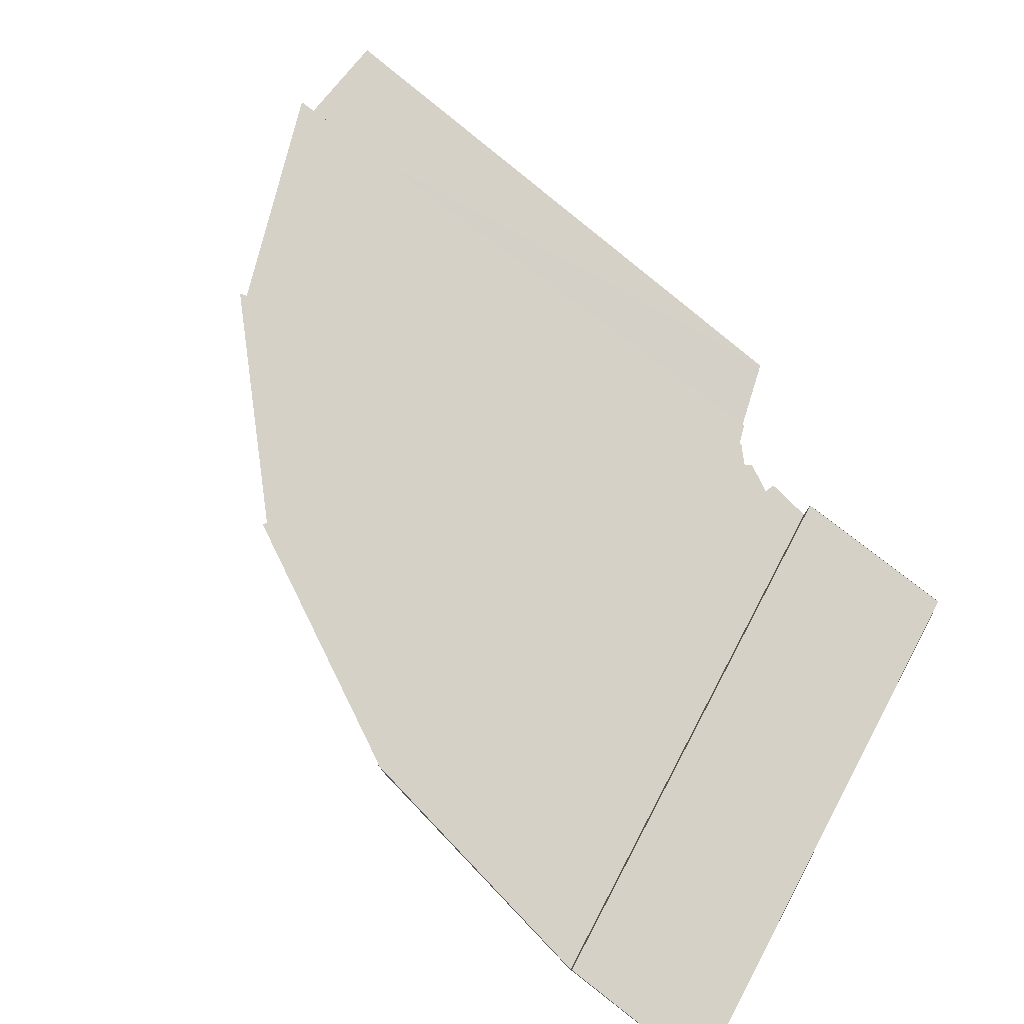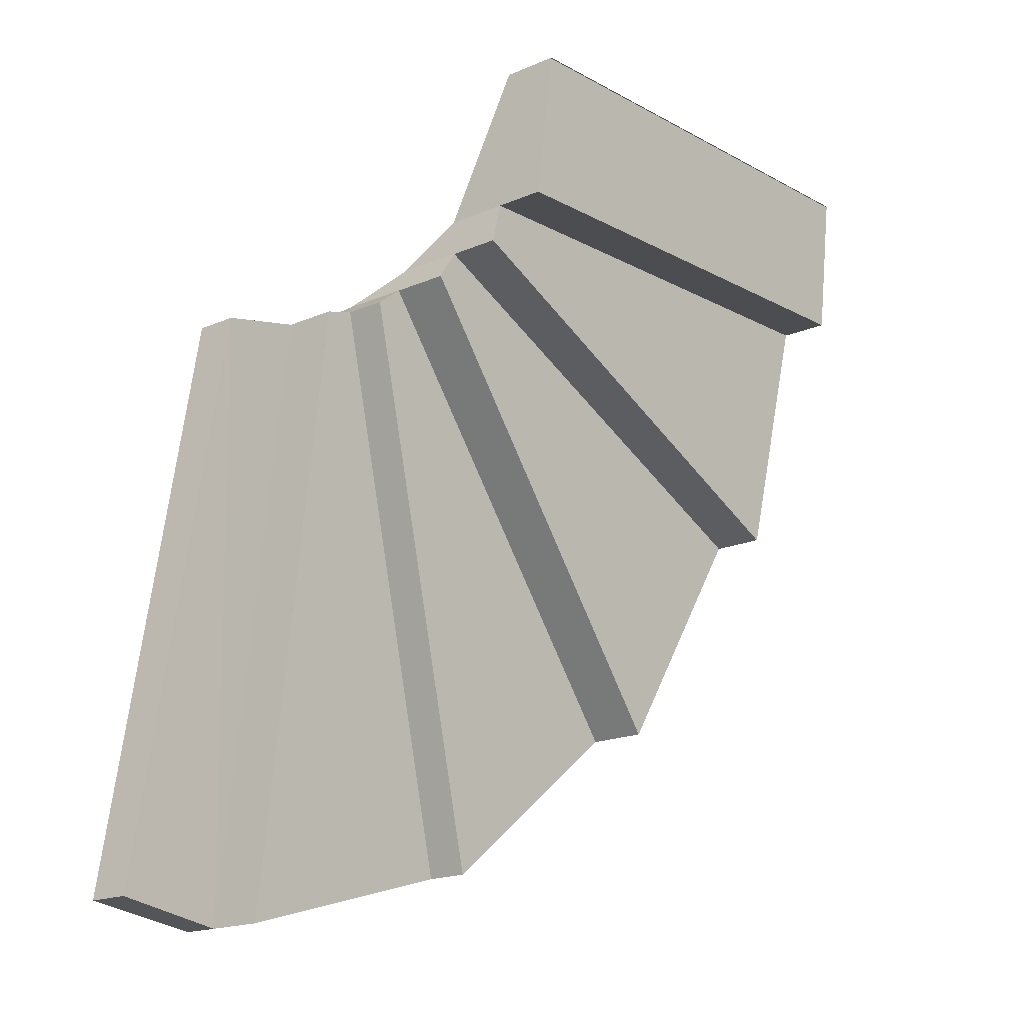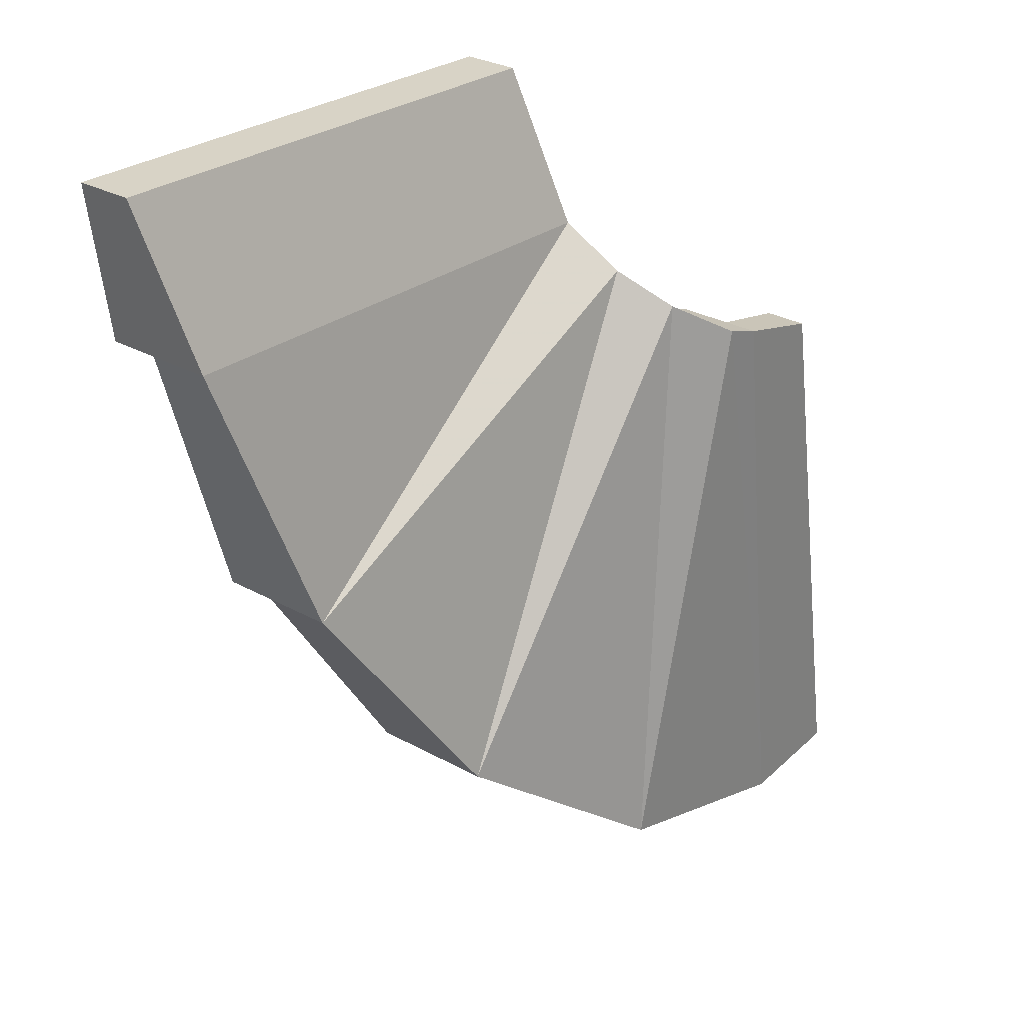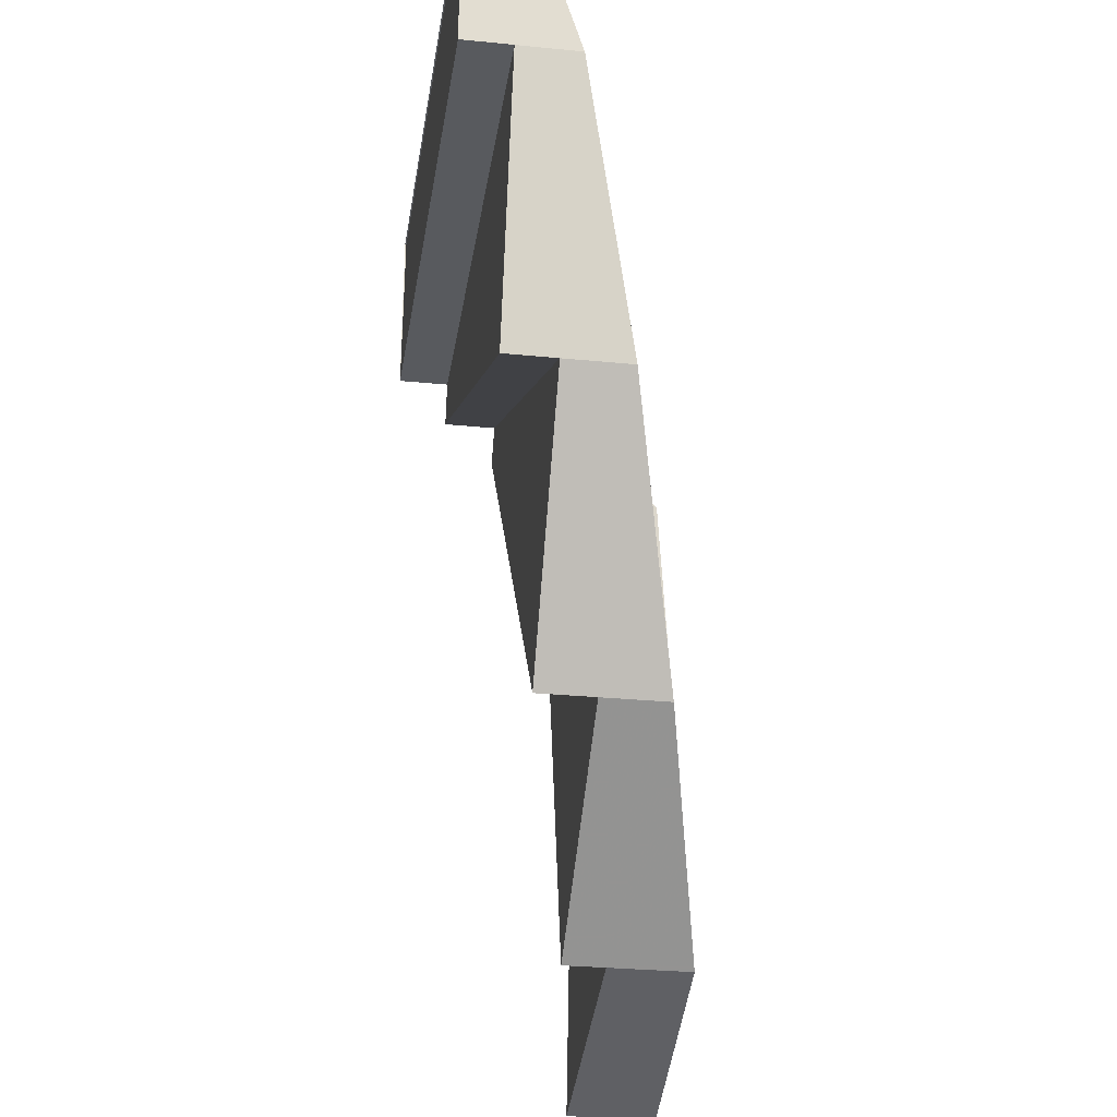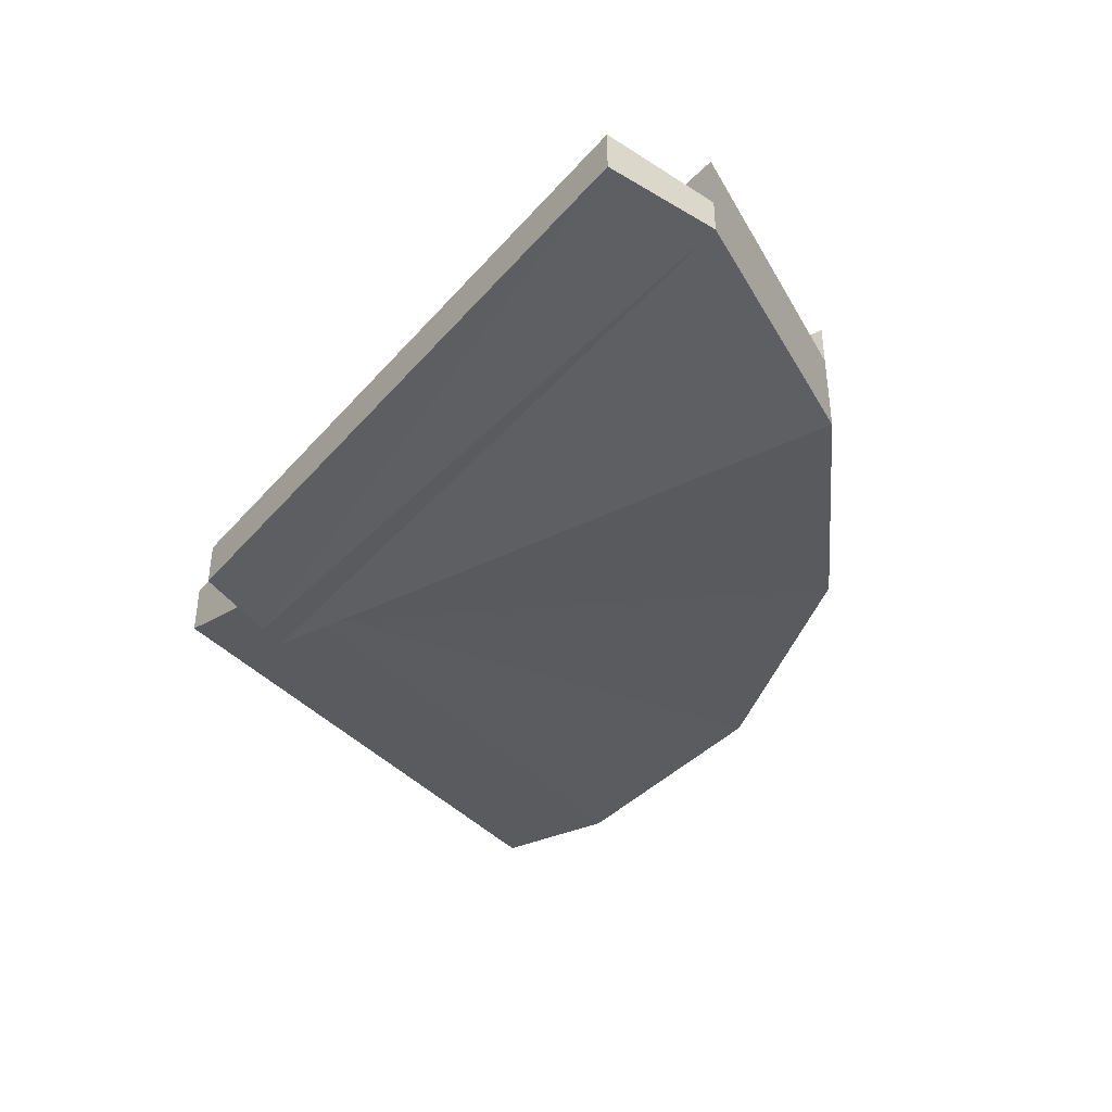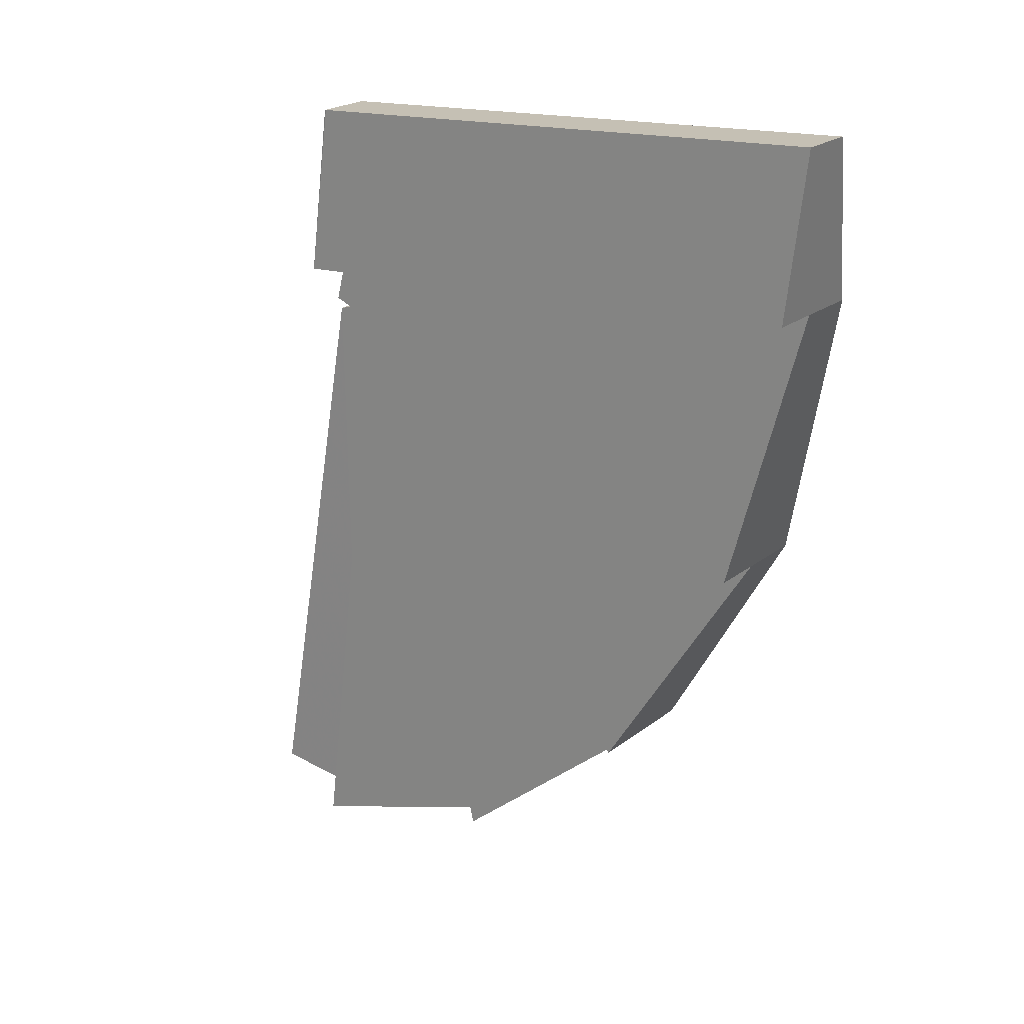
<metadata>
{"format":"obj","ext":"obj","renderer":"f3d","projection":"perspective","resolution":1024,"background":"white","views":[{"elev":79.2,"azim":-59.5,"up":"+Y"},{"elev":-18.2,"azim":129.9,"up":"+Z"},{"elev":29.7,"azim":-51.0,"up":"+Z"},{"elev":-28.4,"azim":-98.6,"up":"+Z"},{"elev":-43.4,"azim":133.2,"up":"+Y"},{"elev":20.3,"azim":-145.0,"up":"+Z"}]}
</metadata>
<code>
v -0.8086 0.7835 -0.138
v -0.8245 0.7848 -0.1342
v -0.8303 0.7861 -0.1325
v -0.8086 0.7915 -0.138
v -0.8356 0.7968 -0.1284
v -0.8303 0.7968 -0.1325
v -0.8245 0.7913 -0.1342
v -0.8394 0.8076 -0.1225
v -0.8356 0.8076 -0.1284
v -0.8303 0.8016 -0.1325
v -0.8245 0.8016 -0.1342
v -0.8415 0.8184 -0.1144
v -0.8394 0.8184 -0.1225
v -0.8356 0.8095 -0.1284
v -0.8303 0.8095 -0.1325
v -0.8454 0.8291 -0.08419
v -0.8415 0.8291 -0.1144
v -0.8394 0.8204 -0.1225
v -0.8356 0.8204 -0.1284
v -0.8454 0.8399 -0.08419
v -0.8415 0.8302 -0.1144
v -0.8394 0.8302 -0.1225
v -0.8454 0.8397 -0.08419
v -0.8415 0.8397 -0.1144
v -0.7897 0.7835 -0.2494
v -0.8105 0.7848 -0.2526
v -0.8556 0.7861 -0.2394
v -0.7897 0.7913 -0.2494
v -0.8962 0.7968 -0.2074
v -0.8556 0.7968 -0.2394
v -0.8105 0.7913 -0.2526
v -0.9262 0.8076 -0.1614
v -0.8962 0.8076 -0.2074
v -0.8556 0.8016 -0.2394
v -0.8105 0.8016 -0.2526
v -0.9408 0.8184 -0.1099
v -0.9262 0.8184 -0.1614
v -0.8962 0.8095 -0.2074
v -0.8556 0.8095 -0.2394
v -0.9447 0.8291 -0.0796
v -0.9408 0.8291 -0.1099
v -0.9262 0.8204 -0.1614
v -0.8962 0.8204 -0.2074
v -0.9408 0.8302 -0.1099
v -0.9447 0.8399 -0.0796
v -0.9262 0.8302 -0.1614
v -0.9408 0.8397 -0.1099
v -0.9447 0.8397 -0.0796
f 26 28 25
f 29 30 27
f 27 30 31 26
f 26 31 28
f 32 33 29
f 29 33 34 30
f 30 34 35 31
f 36 37 32
f 32 37 38 33
f 33 38 39 34
f 40 41 36
f 36 41 42 37
f 37 42 43 38
f 40 45 44 41
f 41 44 46 42
f 45 48 47 44
f 2 1 4
f 5 3 6
f 3 2 7 6
f 2 4 7
f 8 5 9
f 5 6 10 9
f 6 7 11 10
f 12 8 13
f 8 9 14 13
f 9 10 15 14
f 16 12 17
f 12 13 18 17
f 13 14 19 18
f 16 17 21 20
f 17 18 22 21
f 20 21 24 23
f 2 26 25 1
f 3 27 26 2
f 5 29 27 3
f 4 28 31 7
f 8 32 29 5
f 7 31 35 11
f 11 35 34 10
f 12 36 32 8
f 10 34 39 15
f 15 39 38 14
f 16 40 36 12
f 14 38 43 19
f 19 43 42 18
f 20 45 40 16
f 18 42 46 22
f 22 46 44 21
f 21 44 47 24
f 24 47 48 23
f 23 48 45 20
f 25 28 4 1

</code>
